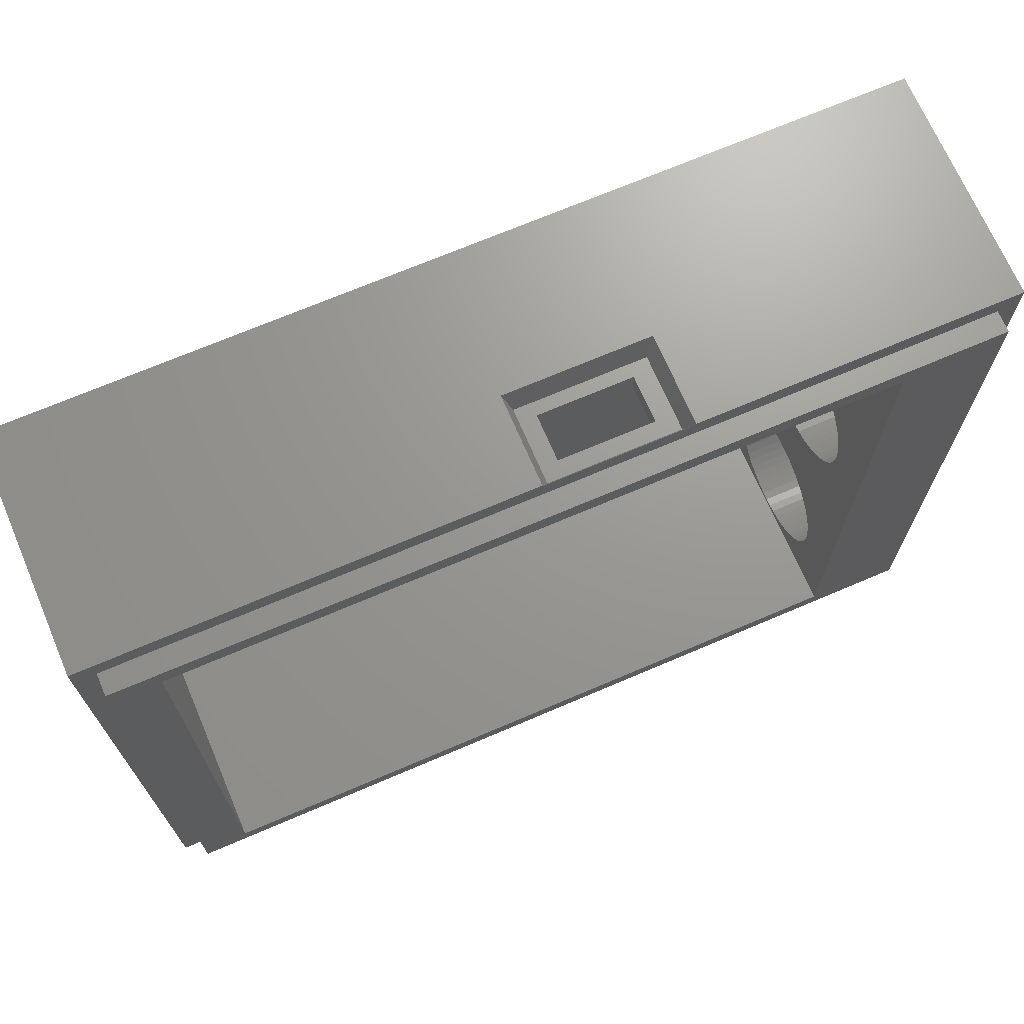
<metadata>
{"format":"stl","ext":"stl","renderer":"f3d","projection":"perspective","resolution":1024,"background":"white","views":[{"elev":69.9,"azim":-23.2,"up":"+Y"}]}
</metadata>
<code>
# stl→obj: 402 verts, 816 faces
v -39.2 33 -2
v 0.8598 33 -2
v -39.2 33 -24
v 0.8598 33 -10.48
v 44.2 33 -24
v 14.4 33 -10.48
v 44.2 33 -2
v 14.4 33 -2
v 14.34 32.84 -2
v 42.18 30.98 -2
v 44.2 -33 -2
v 42.18 -30.98 -2
v -39.2 -33 -2
v -37.18 -30.98 -2
v -37.18 30.98 -2
v 0.9198 32.84 -2
v 1.628 31 -9.708
v 13.63 31 -9.708
v 13.63 31 -2.708
v 1.628 31 -2.708
v 3.2 31 -8.5
v 11.9 31 -8.5
v 11.9 31 -4.2
v 3.2 31 -4.2
v 11.9 29 -4.2
v 3.2 29 -4.2
v 3.2 29 -8.5
v 11.9 29 -8.5
v 32.8 29 -21
v -32.8 29 -21
v -32.8 29 0
v 32.8 29 0
v 32.8 16.2 -12
v 32.8 9.95 -12
v 32.8 16.24 -11.33
v 32.8 16.24 -12.67
v 32.8 16.35 -13.34
v 32.8 16.54 -13.98
v 32.8 16.79 -14.6
v 32.8 17.12 -15.19
v 32.8 17.51 -15.74
v 32.8 17.96 -16.24
v 32.8 18.46 -16.69
v 32.8 19.01 -6.92
v 32.8 18.46 -7.309
v 32.8 17.96 -7.757
v 32.8 17.51 -8.259
v 32.8 17.12 -8.808
v 32.8 16.79 -9.397
v 32.8 16.54 -10.02
v 32.8 16.35 -10.66
v 32.8 -13.05 -12
v 32.8 -13.09 -11.22
v 32.8 -1.899 -5.423
v 32.8 -2.544 -5.871
v 32.8 -3.139 -6.383
v 32.8 -3.68 -6.952
v 32.8 -4.161 -7.573
v 32.8 -4.576 -8.239
v 32.8 -4.922 -8.944
v 32.8 -5.195 -9.68
v 32.8 -5.391 -10.44
v 32.8 -5.51 -11.22
v 32.8 -5.55 -12
v 32.8 -5.51 -12.78
v 32.8 -5.391 -13.56
v 32.8 -5.195 -14.32
v 32.8 -4.922 -15.06
v 32.8 -4.576 -15.76
v 32.8 -4.161 -16.43
v 32.8 -3.68 -17.05
v 32.8 -3.139 -17.62
v 32.8 -2.544 -18.13
v 32.8 -1.899 -18.58
v 32.8 -13.09 -12.78
v 32.8 -29 0
v 32.8 -21.19 -4.26
v 32.8 -21.97 -4.339
v 32.8 -22.74 -4.497
v 32.8 -23.49 -4.732
v 32.8 -24.21 -5.042
v 32.8 -24.9 -5.423
v 32.8 -25.54 -5.871
v 32.8 -26.14 -6.383
v 32.8 -26.68 -6.952
v 32.8 -27.16 -7.573
v 32.8 -27.58 -8.239
v 32.8 -27.92 -8.944
v 32.8 -28.19 -9.68
v 32.8 -28.39 -10.44
v 32.8 -28.51 -11.22
v 32.8 -28.55 -12
v 32.8 -29 -21
v 32.8 -21.19 -19.74
v 32.8 -20.41 -19.74
v 32.8 -19.63 -19.66
v 32.8 -18.86 -19.5
v 32.8 -18.11 -19.27
v 32.8 -17.39 -18.96
v 32.8 1.807 -19.74
v 32.8 2.593 -19.74
v 32.8 3.374 -19.66
v 32.8 4.143 -19.5
v 32.8 4.892 -19.27
v 32.8 5.613 -18.96
v 32.8 6.299 -18.58
v 32.8 6.944 -18.13
v 32.8 7.539 -17.62
v 32.8 8.08 -17.05
v 32.8 8.561 -16.43
v 32.8 8.976 -15.76
v 32.8 9.322 -15.06
v 32.8 9.595 -14.32
v 32.8 20.22 -17.66
v 32.8 20.86 -17.85
v 32.8 21.53 -17.96
v 32.8 22.2 -18
v 32.8 22.87 -17.96
v 32.8 23.54 -17.85
v 32.8 24.18 -17.66
v 32.8 24.8 -17.41
v 32.8 25.39 -17.08
v 32.8 25.94 -16.69
v 32.8 26.44 -16.24
v 32.8 26.89 -15.74
v 32.8 27.28 -15.19
v 32.8 27.61 -14.6
v 32.8 27.86 -13.98
v 32.8 28.05 -13.34
v 32.8 28.16 -12.67
v 32.8 28.2 -12
v 32.8 -1.213 -18.96
v 32.8 -13.41 -14.32
v 32.8 -13.21 -13.56
v 32.8 -0.4916 -19.27
v 32.8 -14.02 -15.76
v 32.8 -13.68 -15.06
v 32.8 0.2574 -19.5
v 32.8 -14.92 -17.05
v 32.8 -14.44 -16.43
v 32.8 1.026 -19.66
v 32.8 -16.7 -18.58
v 32.8 -16.06 -18.13
v 32.8 -15.46 -17.62
v 32.8 -28.51 -12.78
v 32.8 -28.39 -13.56
v 32.8 -28.19 -14.32
v 32.8 -27.92 -15.06
v 32.8 -27.58 -15.76
v 32.8 -27.16 -16.43
v 32.8 -26.68 -17.05
v 32.8 -26.14 -17.62
v 32.8 -25.54 -18.13
v 32.8 -24.9 -18.58
v 32.8 -24.21 -18.96
v 32.8 -23.49 -19.27
v 32.8 -22.74 -19.5
v 32.8 -21.97 -19.66
v 32.8 28.16 -11.33
v 32.8 28.05 -10.66
v 32.8 27.86 -10.02
v 32.8 27.61 -9.397
v 32.8 27.28 -8.808
v 32.8 26.89 -8.259
v 32.8 26.44 -7.757
v 32.8 25.94 -7.309
v 32.8 25.39 -6.92
v 32.8 24.8 -6.594
v 32.8 24.18 -6.337
v 32.8 23.54 -6.15
v 32.8 22.87 -6.038
v 32.8 22.2 -6
v 32.8 21.53 -6.038
v 32.8 20.86 -6.15
v 32.8 20.22 -6.337
v 32.8 19.6 -6.594
v 32.8 9.91 -11.22
v 32.8 9.791 -10.44
v 32.8 9.595 -9.68
v 32.8 9.322 -8.944
v 32.8 8.976 -8.239
v 32.8 8.561 -7.573
v 32.8 8.08 -6.952
v 32.8 7.539 -6.383
v 32.8 6.944 -5.871
v 32.8 6.299 -5.423
v 32.8 5.613 -5.042
v 32.8 4.892 -4.732
v 32.8 4.143 -4.497
v 32.8 3.374 -4.339
v 32.8 2.593 -4.26
v 32.8 1.807 -4.26
v 32.8 1.026 -4.339
v 32.8 -15.46 -6.383
v 32.8 -16.06 -5.871
v 32.8 -16.7 -5.423
v 32.8 -17.39 -5.042
v 32.8 -18.11 -4.732
v 32.8 -18.86 -4.497
v 32.8 -19.63 -4.339
v 32.8 -20.41 -4.26
v 32.8 -1.213 -5.042
v 32.8 -13.21 -10.44
v 32.8 -13.41 -9.68
v 32.8 -0.4916 -4.732
v 32.8 -13.68 -8.944
v 32.8 -14.02 -8.239
v 32.8 0.2574 -4.497
v 32.8 -14.44 -7.573
v 32.8 -14.92 -6.952
v 32.8 19.6 -17.41
v 32.8 9.791 -13.56
v 32.8 19.01 -17.08
v 32.8 9.91 -12.78
v 44.2 -13.05 -12
v 44.2 -5.55 -12
v 44.2 -13.09 -11.22
v 44.2 -13.09 -12.78
v 44.2 -13.21 -13.56
v 44.2 -13.41 -14.32
v 44.2 -13.68 -15.06
v 44.2 -14.02 -15.76
v 44.2 -14.44 -16.43
v 44.2 -14.92 -17.05
v 44.2 -15.46 -17.62
v 44.2 -16.06 -18.13
v 44.2 -16.7 -18.58
v 44.2 -5.51 -12.78
v 44.2 -5.51 -11.22
v 44.2 -16.7 -5.423
v 44.2 -16.06 -5.871
v 44.2 -15.46 -6.383
v 44.2 -14.92 -6.952
v 44.2 -14.44 -7.573
v 44.2 -14.02 -8.239
v 44.2 -13.68 -8.944
v 44.2 -13.41 -9.68
v 44.2 -13.21 -10.44
v 44.2 16.2 -12
v 44.2 6.944 -5.871
v 44.2 7.539 -6.383
v 44.2 8.08 -6.952
v 44.2 8.561 -7.573
v 44.2 8.976 -8.239
v 44.2 9.322 -8.944
v 44.2 9.595 -9.68
v 44.2 9.791 -10.44
v 44.2 9.91 -11.22
v 44.2 9.95 -12
v 44.2 9.91 -12.78
v 44.2 9.791 -13.56
v 44.2 9.595 -14.32
v 44.2 9.322 -15.06
v 44.2 8.976 -15.76
v 44.2 8.561 -16.43
v 44.2 8.08 -17.05
v 44.2 7.539 -17.62
v 44.2 6.944 -18.13
v 44.2 27.86 -10.02
v 44.2 28.05 -10.66
v 44.2 28.16 -11.33
v 44.2 28.2 -12
v 44.2 28.16 -12.67
v 44.2 28.05 -13.34
v 44.2 27.86 -13.98
v 44.2 27.61 -14.6
v 44.2 27.28 -15.19
v 44.2 26.89 -15.74
v 44.2 26.44 -16.24
v 44.2 25.94 -16.69
v 44.2 25.39 -17.08
v 44.2 24.8 -17.41
v 44.2 24.18 -17.66
v 44.2 23.54 -17.85
v 44.2 22.87 -17.96
v 44.2 2.593 -19.74
v 44.2 1.807 -19.74
v 44.2 -20.41 -19.74
v 44.2 -21.19 -19.74
v 44.2 -33 -24
v 44.2 -21.19 -4.26
v 44.2 -20.41 -4.26
v 44.2 1.807 -4.26
v 44.2 2.593 -4.26
v 44.2 22.87 -6.038
v 44.2 23.54 -6.15
v 44.2 24.18 -6.337
v 44.2 24.8 -6.594
v 44.2 25.39 -6.92
v 44.2 25.94 -7.309
v 44.2 26.44 -7.757
v 44.2 26.89 -8.259
v 44.2 27.28 -8.808
v 44.2 27.61 -9.397
v 44.2 -17.39 -18.96
v 44.2 -5.195 -14.32
v 44.2 -5.391 -13.56
v 44.2 -18.11 -19.27
v 44.2 -4.576 -15.76
v 44.2 -4.922 -15.06
v 44.2 -18.86 -19.5
v 44.2 -3.68 -17.05
v 44.2 -4.161 -16.43
v 44.2 -19.63 -19.66
v 44.2 -1.899 -18.58
v 44.2 -2.544 -18.13
v 44.2 -3.139 -17.62
v 44.2 1.026 -19.66
v 44.2 0.2574 -19.5
v 44.2 -0.4916 -19.27
v 44.2 -1.213 -18.96
v 44.2 6.299 -18.58
v 44.2 16.35 -13.34
v 44.2 16.24 -12.67
v 44.2 5.613 -18.96
v 44.2 16.79 -14.6
v 44.2 16.54 -13.98
v 44.2 4.892 -19.27
v 44.2 17.51 -15.74
v 44.2 17.12 -15.19
v 44.2 4.143 -19.5
v 44.2 19.01 -17.08
v 44.2 18.46 -16.69
v 44.2 17.96 -16.24
v 44.2 3.374 -19.66
v 44.2 22.2 -18
v 44.2 21.53 -17.96
v 44.2 20.86 -17.85
v 44.2 20.22 -17.66
v 44.2 19.6 -17.41
v 44.2 -21.97 -19.66
v 44.2 -22.74 -19.5
v 44.2 -23.49 -19.27
v 44.2 -24.21 -18.96
v 44.2 -24.9 -18.58
v 44.2 -25.54 -18.13
v 44.2 -26.14 -17.62
v 44.2 -26.68 -17.05
v 44.2 -27.16 -16.43
v 44.2 -27.58 -15.76
v 44.2 -27.92 -15.06
v 44.2 -28.19 -14.32
v 44.2 -28.39 -13.56
v 44.2 -28.51 -12.78
v 44.2 -28.55 -12
v 44.2 -17.39 -5.042
v 44.2 -5.391 -10.44
v 44.2 -5.195 -9.68
v 44.2 -18.11 -4.732
v 44.2 -4.922 -8.944
v 44.2 -4.576 -8.239
v 44.2 -18.86 -4.497
v 44.2 -4.161 -7.573
v 44.2 -3.68 -6.952
v 44.2 -19.63 -4.339
v 44.2 -3.139 -6.383
v 44.2 -2.544 -5.871
v 44.2 -1.899 -5.423
v 44.2 -1.213 -5.042
v 44.2 -0.4916 -4.732
v 44.2 0.2574 -4.497
v 44.2 1.026 -4.339
v 44.2 6.299 -5.423
v 44.2 16.24 -11.33
v 44.2 16.35 -10.66
v 44.2 5.613 -5.042
v 44.2 16.54 -10.02
v 44.2 16.79 -9.397
v 44.2 4.892 -4.732
v 44.2 17.12 -8.808
v 44.2 17.51 -8.259
v 44.2 4.143 -4.497
v 44.2 17.96 -7.757
v 44.2 18.46 -7.309
v 44.2 19.01 -6.92
v 44.2 3.374 -4.339
v 44.2 19.6 -6.594
v 44.2 20.22 -6.337
v 44.2 20.86 -6.15
v 44.2 21.53 -6.038
v 44.2 22.2 -6
v 44.2 -28.51 -11.22
v 44.2 -28.39 -10.44
v 44.2 -28.19 -9.68
v 44.2 -27.92 -8.944
v 44.2 -27.58 -8.239
v 44.2 -27.16 -7.573
v 44.2 -26.68 -6.952
v 44.2 -26.14 -6.383
v 44.2 -25.54 -5.871
v 44.2 -24.9 -5.423
v 44.2 -24.21 -5.042
v 44.2 -23.49 -4.732
v 44.2 -22.74 -4.497
v 44.2 -21.97 -4.339
v -39.2 -33 -24
v 42.18 -30.98 0
v -37.18 -30.98 0
v -32.8 -29 0
v -37.18 30.98 0
v 42.18 30.98 0
v -32.8 -29 -21
f 1 2 3
f 3 2 4
f 3 4 5
f 5 4 6
f 5 6 7
f 7 6 8
f 8 9 7
f 7 9 10
f 7 10 11
f 11 10 12
f 11 12 13
f 13 12 14
f 13 14 1
f 1 14 15
f 1 15 2
f 2 15 16
f 9 16 10
f 10 16 15
f 17 18 4
f 4 18 6
f 19 20 9
f 9 20 16
f 6 18 8
f 8 18 19
f 8 19 9
f 17 4 20
f 20 4 2
f 20 2 16
f 17 21 18
f 18 21 22
f 18 22 19
f 19 22 23
f 19 23 20
f 20 23 24
f 20 24 17
f 17 24 21
f 25 26 23
f 23 26 24
f 27 21 26
f 26 21 24
f 27 28 21
f 21 28 22
f 25 23 28
f 28 23 22
f 29 27 30
f 30 27 26
f 30 26 31
f 27 29 28
f 28 29 32
f 28 32 25
f 25 32 31
f 25 31 26
f 33 34 35
f 33 36 34
f 34 36 37
f 34 37 38
f 34 38 39
f 34 39 40
f 34 40 41
f 34 41 42
f 34 42 43
f 34 44 45
f 34 45 46
f 34 46 47
f 34 47 48
f 34 48 49
f 34 49 50
f 34 50 51
f 34 51 35
f 52 53 54
f 52 54 55
f 52 55 56
f 52 56 57
f 52 57 58
f 52 58 59
f 52 59 60
f 52 60 61
f 52 61 62
f 52 62 63
f 52 63 64
f 52 64 65
f 52 65 66
f 52 66 67
f 52 67 68
f 52 68 69
f 52 69 70
f 52 70 71
f 52 71 72
f 52 72 73
f 52 73 74
f 52 74 75
f 76 32 77
f 76 77 78
f 76 78 79
f 76 79 80
f 76 80 81
f 76 81 82
f 76 82 83
f 76 83 84
f 76 84 85
f 76 85 86
f 76 86 87
f 76 87 88
f 76 88 89
f 76 89 90
f 76 90 91
f 76 91 92
f 76 92 93
f 29 94 95
f 29 95 96
f 29 96 97
f 29 97 98
f 29 98 99
f 29 99 100
f 29 100 101
f 29 101 102
f 29 102 103
f 29 103 104
f 29 104 105
f 29 105 106
f 29 106 107
f 29 107 108
f 29 108 109
f 29 109 110
f 29 110 111
f 29 111 112
f 29 112 113
f 29 113 114
f 29 114 115
f 29 115 116
f 29 116 117
f 29 117 118
f 29 118 119
f 29 119 120
f 29 120 121
f 29 121 122
f 29 122 123
f 29 123 124
f 29 124 125
f 29 125 126
f 29 126 127
f 29 127 128
f 29 128 129
f 29 129 130
f 29 130 131
f 29 131 32
f 132 133 134
f 132 134 75
f 132 75 74
f 135 136 137
f 135 137 133
f 135 133 132
f 138 139 140
f 138 140 136
f 138 136 135
f 141 100 99
f 141 99 142
f 141 142 143
f 141 143 144
f 141 144 139
f 141 139 138
f 93 92 145
f 93 145 146
f 93 146 147
f 93 147 148
f 93 148 149
f 93 149 150
f 93 150 151
f 93 151 152
f 93 152 153
f 93 153 154
f 93 154 155
f 93 155 156
f 93 156 157
f 93 157 158
f 93 158 94
f 93 94 29
f 32 131 159
f 32 159 160
f 32 160 161
f 32 161 162
f 32 162 163
f 32 163 164
f 32 164 165
f 32 165 166
f 32 166 167
f 32 167 168
f 32 168 169
f 32 169 170
f 32 170 171
f 32 171 172
f 32 172 173
f 32 173 174
f 32 174 175
f 32 175 176
f 32 176 44
f 32 44 34
f 32 34 177
f 32 177 178
f 32 178 179
f 32 179 180
f 32 180 181
f 32 181 182
f 32 182 183
f 32 183 184
f 32 184 185
f 32 185 186
f 32 186 187
f 32 187 188
f 32 188 189
f 32 189 190
f 32 190 191
f 32 191 192
f 32 192 193
f 32 193 194
f 32 194 195
f 32 195 196
f 32 196 197
f 32 197 198
f 32 198 199
f 32 199 200
f 32 200 201
f 32 201 77
f 202 54 53
f 202 53 203
f 202 203 204
f 205 202 204
f 205 204 206
f 205 206 207
f 208 205 207
f 208 207 209
f 208 209 210
f 208 210 194
f 208 194 193
f 114 113 211
f 211 113 212
f 211 212 213
f 213 212 214
f 213 214 43
f 43 214 34
f 215 216 217
f 215 218 216
f 216 218 219
f 216 219 220
f 216 220 221
f 216 221 222
f 216 222 223
f 216 223 224
f 216 224 225
f 216 225 226
f 216 226 227
f 216 227 228
f 216 229 230
f 216 230 231
f 216 231 232
f 216 232 233
f 216 233 234
f 216 234 235
f 216 235 236
f 216 236 237
f 216 237 238
f 216 238 217
f 239 240 241
f 239 241 242
f 239 242 243
f 239 243 244
f 239 244 245
f 239 245 246
f 239 246 247
f 239 247 248
f 239 248 249
f 239 249 250
f 239 250 251
f 239 251 252
f 239 252 253
f 239 253 254
f 239 254 255
f 239 255 256
f 239 256 257
f 239 257 258
f 5 259 260
f 5 260 261
f 5 261 262
f 5 262 263
f 5 263 264
f 5 264 265
f 5 265 266
f 5 266 267
f 5 267 268
f 5 268 269
f 5 269 270
f 5 270 271
f 5 271 272
f 5 272 273
f 5 273 274
f 5 274 275
f 5 275 276
f 5 276 277
f 5 277 278
f 5 278 279
f 5 279 280
f 7 11 281
f 7 281 282
f 7 282 283
f 7 283 284
f 7 284 285
f 7 285 286
f 7 286 287
f 7 287 288
f 7 288 289
f 7 289 290
f 7 290 291
f 7 291 292
f 7 292 293
f 7 293 294
f 7 294 259
f 7 259 5
f 295 296 297
f 295 297 228
f 295 228 227
f 298 299 300
f 298 300 296
f 298 296 295
f 301 302 303
f 301 303 299
f 301 299 298
f 304 305 306
f 304 306 307
f 304 307 302
f 304 302 301
f 278 277 308
f 278 308 309
f 278 309 310
f 278 310 311
f 278 311 305
f 278 305 304
f 312 313 314
f 312 314 239
f 312 239 258
f 315 316 317
f 315 317 313
f 315 313 312
f 318 319 320
f 318 320 316
f 318 316 315
f 321 322 323
f 321 323 324
f 321 324 319
f 321 319 318
f 325 276 275
f 325 275 326
f 325 326 327
f 325 327 328
f 325 328 329
f 325 329 330
f 325 330 322
f 325 322 321
f 280 279 331
f 280 331 332
f 280 332 333
f 280 333 334
f 280 334 335
f 280 335 336
f 280 336 337
f 280 337 338
f 280 338 339
f 280 339 340
f 280 340 341
f 280 341 342
f 280 342 343
f 280 343 344
f 280 344 345
f 280 345 11
f 346 230 229
f 346 229 347
f 346 347 348
f 349 346 348
f 349 348 350
f 349 350 351
f 352 349 351
f 352 351 353
f 352 353 354
f 355 352 354
f 355 354 356
f 355 356 357
f 355 357 358
f 282 355 358
f 282 358 359
f 282 359 360
f 282 360 361
f 282 361 362
f 282 362 283
f 363 240 239
f 363 239 364
f 363 364 365
f 366 363 365
f 366 365 367
f 366 367 368
f 369 366 368
f 369 368 370
f 369 370 371
f 372 369 371
f 372 371 373
f 372 373 374
f 372 374 375
f 376 372 375
f 376 375 377
f 376 377 378
f 376 378 379
f 376 379 380
f 376 380 381
f 376 381 285
f 376 285 284
f 11 345 382
f 11 382 383
f 11 383 384
f 11 384 385
f 11 385 386
f 11 386 387
f 11 387 388
f 11 388 389
f 11 389 390
f 11 390 391
f 11 391 392
f 11 392 393
f 11 393 394
f 11 394 395
f 11 395 281
f 172 380 173
f 173 380 379
f 173 379 174
f 174 379 378
f 174 378 175
f 175 378 377
f 175 377 176
f 176 377 375
f 176 375 44
f 44 375 374
f 44 374 45
f 45 374 373
f 45 373 46
f 46 373 371
f 46 371 47
f 47 371 370
f 47 370 48
f 48 370 368
f 48 368 49
f 49 368 367
f 49 367 50
f 50 367 365
f 50 365 51
f 51 365 364
f 51 364 35
f 35 364 239
f 35 239 33
f 380 172 381
f 381 172 171
f 381 171 285
f 285 171 170
f 285 170 286
f 286 170 169
f 286 169 287
f 287 169 168
f 287 168 288
f 288 168 167
f 288 167 289
f 289 167 166
f 289 166 290
f 290 166 165
f 290 165 291
f 291 165 164
f 291 164 292
f 292 164 163
f 292 163 293
f 293 163 162
f 293 162 294
f 294 162 161
f 294 161 259
f 259 161 160
f 259 160 260
f 260 160 159
f 260 159 261
f 261 159 131
f 261 131 262
f 117 275 118
f 118 275 274
f 118 274 119
f 119 274 273
f 119 273 120
f 120 273 272
f 120 272 121
f 121 272 271
f 121 271 122
f 122 271 270
f 122 270 123
f 123 270 269
f 123 269 124
f 124 269 268
f 124 268 125
f 125 268 267
f 125 267 126
f 126 267 266
f 126 266 127
f 127 266 265
f 127 265 128
f 128 265 264
f 128 264 129
f 129 264 263
f 129 263 130
f 130 263 262
f 130 262 131
f 275 117 326
f 326 117 116
f 326 116 327
f 327 116 115
f 327 115 328
f 328 115 114
f 328 114 329
f 329 114 211
f 329 211 330
f 330 211 213
f 330 213 322
f 322 213 43
f 322 43 323
f 323 43 42
f 323 42 324
f 324 42 41
f 324 41 319
f 319 41 40
f 319 40 320
f 320 40 39
f 320 39 316
f 316 39 38
f 316 38 317
f 317 38 37
f 317 37 313
f 313 37 36
f 313 36 314
f 314 36 33
f 314 33 239
f 77 395 78
f 78 395 394
f 78 394 79
f 79 394 393
f 79 393 80
f 80 393 392
f 80 392 81
f 81 392 391
f 81 391 82
f 82 391 390
f 82 390 83
f 83 390 389
f 83 389 84
f 84 389 388
f 84 388 85
f 85 388 387
f 85 387 86
f 86 387 386
f 86 386 87
f 87 386 385
f 87 385 88
f 88 385 384
f 88 384 89
f 89 384 383
f 89 383 90
f 90 383 382
f 90 382 91
f 91 382 345
f 91 345 92
f 395 77 281
f 281 77 201
f 281 201 282
f 282 201 200
f 282 200 355
f 355 200 199
f 355 199 352
f 352 199 198
f 352 198 349
f 349 198 197
f 349 197 346
f 346 197 196
f 346 196 230
f 230 196 195
f 230 195 231
f 231 195 194
f 231 194 232
f 232 194 210
f 232 210 233
f 233 210 209
f 233 209 234
f 234 209 207
f 234 207 235
f 235 207 206
f 235 206 236
f 236 206 204
f 236 204 237
f 237 204 203
f 237 203 238
f 238 203 53
f 238 53 217
f 217 53 52
f 217 52 215
f 95 304 96
f 96 304 301
f 96 301 97
f 97 301 298
f 97 298 98
f 98 298 295
f 98 295 99
f 99 295 227
f 99 227 142
f 142 227 226
f 142 226 143
f 143 226 225
f 143 225 144
f 144 225 224
f 144 224 139
f 139 224 223
f 139 223 140
f 140 223 222
f 140 222 136
f 136 222 221
f 136 221 137
f 137 221 220
f 137 220 133
f 133 220 219
f 133 219 134
f 134 219 218
f 134 218 75
f 75 218 215
f 75 215 52
f 304 95 278
f 278 95 94
f 278 94 279
f 279 94 158
f 279 158 331
f 331 158 157
f 331 157 332
f 332 157 156
f 332 156 333
f 333 156 155
f 333 155 334
f 334 155 154
f 334 154 335
f 335 154 153
f 335 153 336
f 336 153 152
f 336 152 337
f 337 152 151
f 337 151 338
f 338 151 150
f 338 150 339
f 339 150 149
f 339 149 340
f 340 149 148
f 340 148 341
f 341 148 147
f 341 147 342
f 342 147 146
f 342 146 343
f 343 146 145
f 343 145 344
f 344 145 92
f 344 92 345
f 192 362 193
f 193 362 361
f 193 361 208
f 208 361 360
f 208 360 205
f 205 360 359
f 205 359 202
f 202 359 358
f 202 358 54
f 54 358 357
f 54 357 55
f 55 357 356
f 55 356 56
f 56 356 354
f 56 354 57
f 57 354 353
f 57 353 58
f 58 353 351
f 58 351 59
f 59 351 350
f 59 350 60
f 60 350 348
f 60 348 61
f 61 348 347
f 61 347 62
f 62 347 229
f 62 229 63
f 63 229 216
f 63 216 64
f 362 192 283
f 283 192 191
f 283 191 284
f 284 191 190
f 284 190 376
f 376 190 189
f 376 189 372
f 372 189 188
f 372 188 369
f 369 188 187
f 369 187 366
f 366 187 186
f 366 186 363
f 363 186 185
f 363 185 240
f 240 185 184
f 240 184 241
f 241 184 183
f 241 183 242
f 242 183 182
f 242 182 243
f 243 182 181
f 243 181 244
f 244 181 180
f 244 180 245
f 245 180 179
f 245 179 246
f 246 179 178
f 246 178 247
f 247 178 177
f 247 177 248
f 248 177 34
f 248 34 249
f 101 325 102
f 102 325 321
f 102 321 103
f 103 321 318
f 103 318 104
f 104 318 315
f 104 315 105
f 105 315 312
f 105 312 106
f 106 312 258
f 106 258 107
f 107 258 257
f 107 257 108
f 108 257 256
f 108 256 109
f 109 256 255
f 109 255 110
f 110 255 254
f 110 254 111
f 111 254 253
f 111 253 112
f 112 253 252
f 112 252 113
f 113 252 251
f 113 251 212
f 212 251 250
f 212 250 214
f 214 250 249
f 214 249 34
f 325 101 276
f 276 101 100
f 276 100 277
f 277 100 141
f 277 141 308
f 308 141 138
f 308 138 309
f 309 138 135
f 309 135 310
f 310 135 132
f 310 132 311
f 311 132 74
f 311 74 305
f 305 74 73
f 305 73 306
f 306 73 72
f 306 72 307
f 307 72 71
f 307 71 302
f 302 71 70
f 302 70 303
f 303 70 69
f 303 69 299
f 299 69 68
f 299 68 300
f 300 68 67
f 300 67 296
f 296 67 66
f 296 66 297
f 297 66 65
f 297 65 228
f 228 65 64
f 228 64 216
f 13 396 11
f 11 396 280
f 1 3 13
f 13 3 396
f 397 76 398
f 398 76 399
f 398 399 400
f 400 399 31
f 400 31 401
f 401 31 32
f 401 32 397
f 397 32 76
f 14 12 398
f 398 12 397
f 12 10 397
f 397 10 401
f 10 15 401
f 401 15 400
f 15 14 400
f 400 14 398
f 31 399 30
f 30 399 402
f 399 76 402
f 402 76 93
f 402 93 30
f 30 93 29
f 396 3 280
f 280 3 5

</code>
